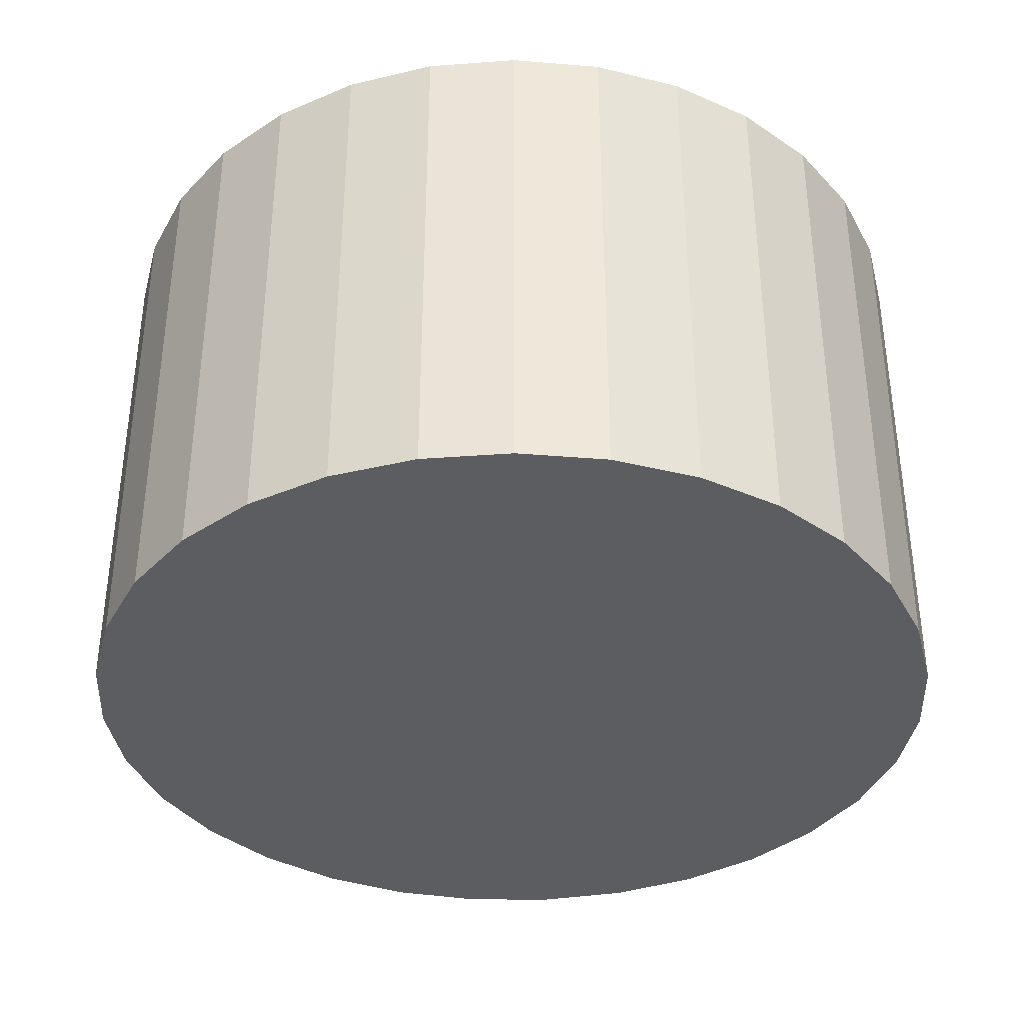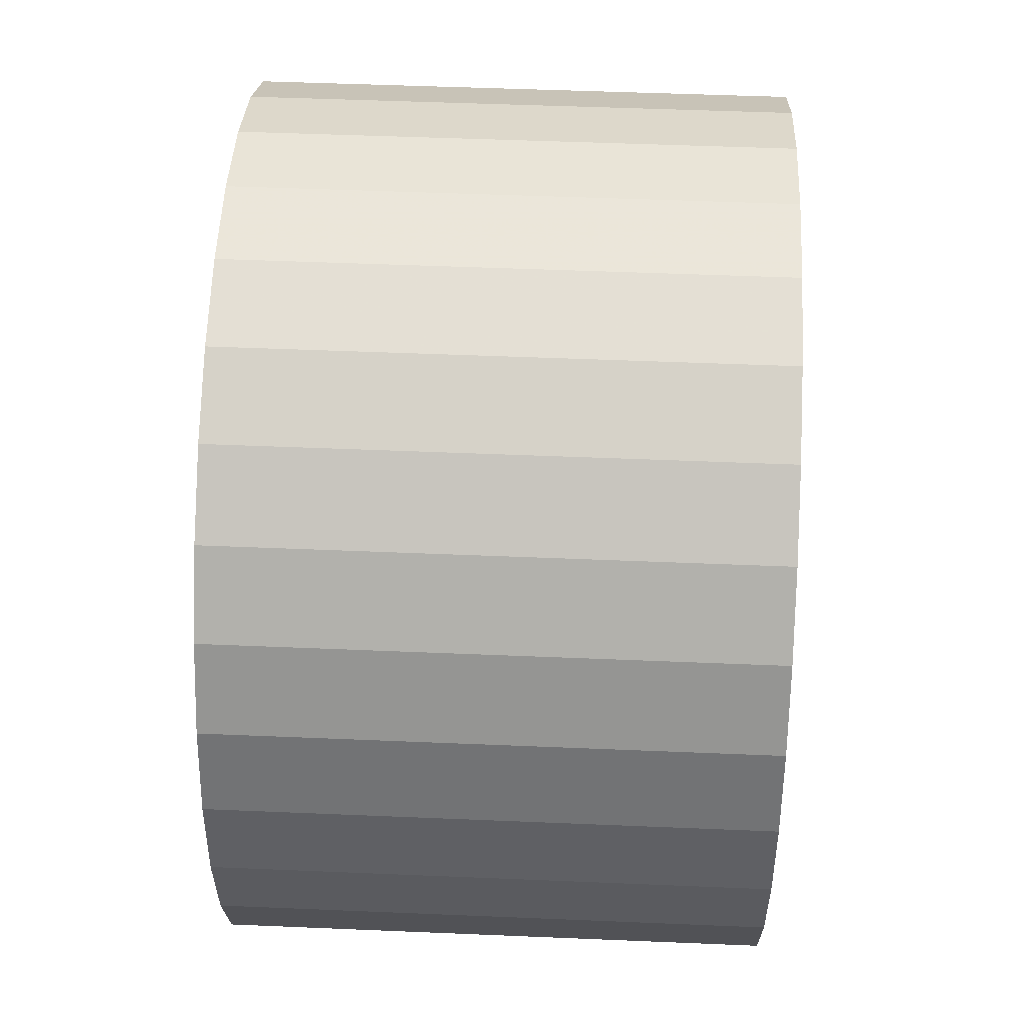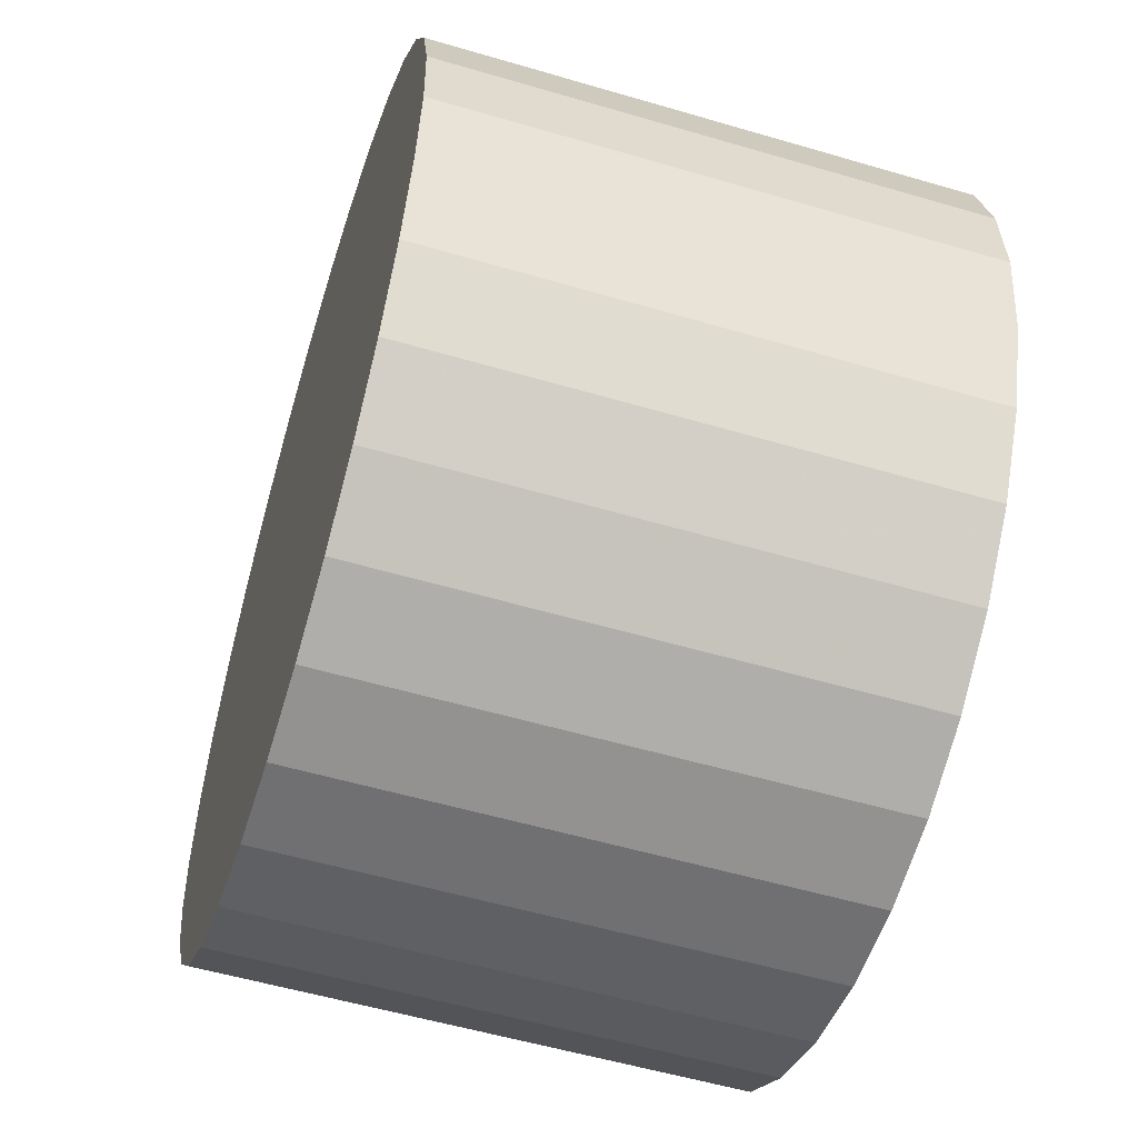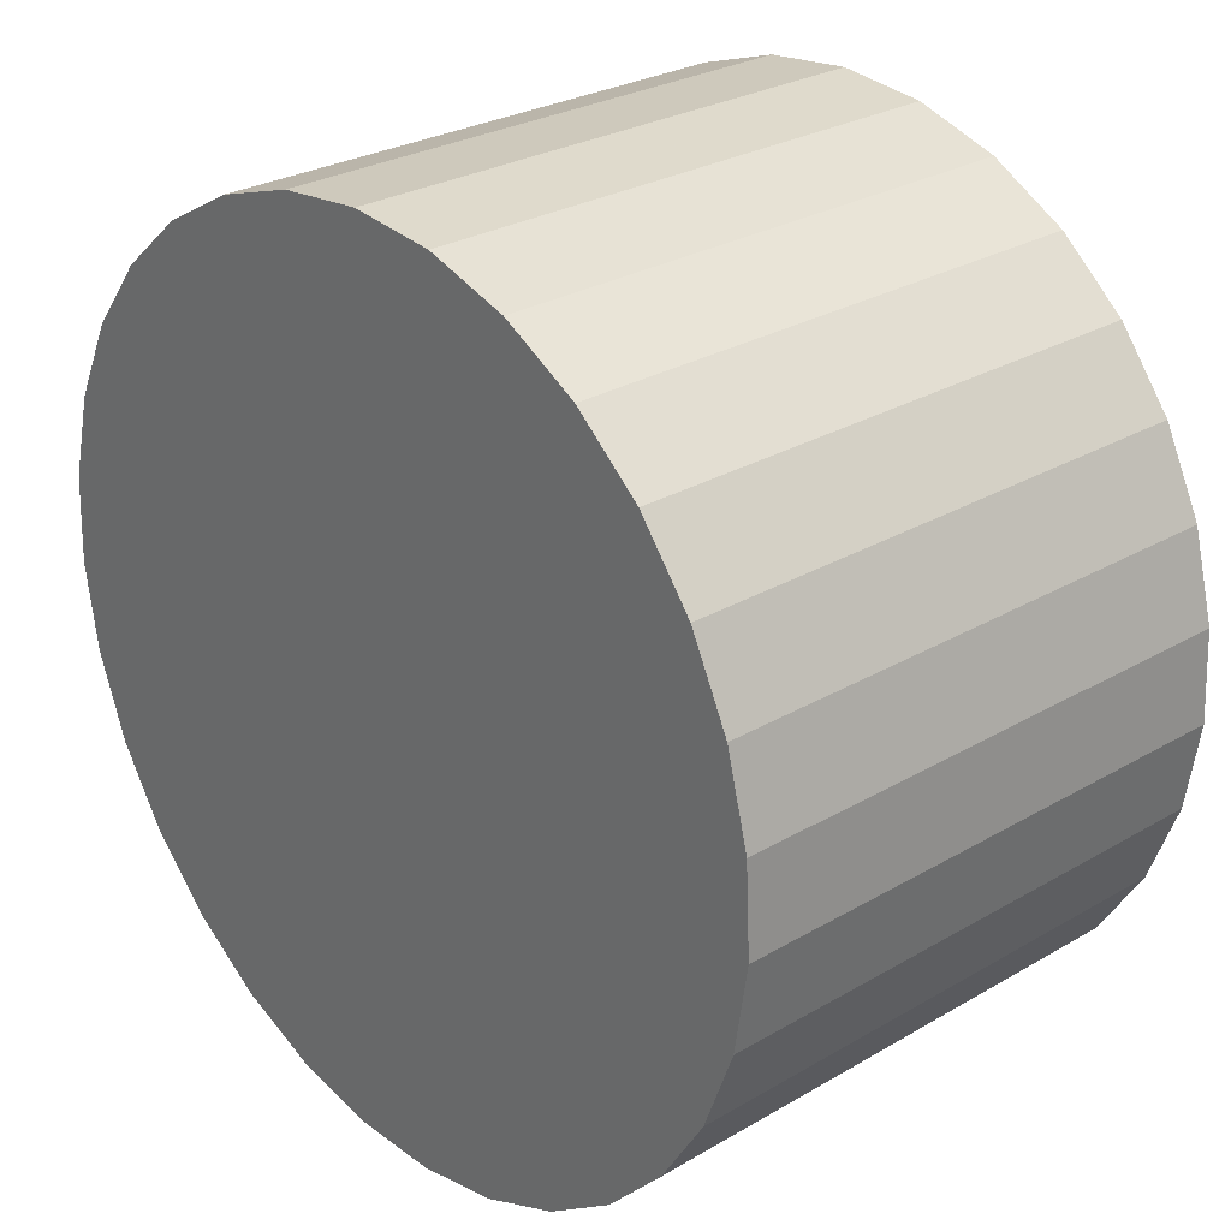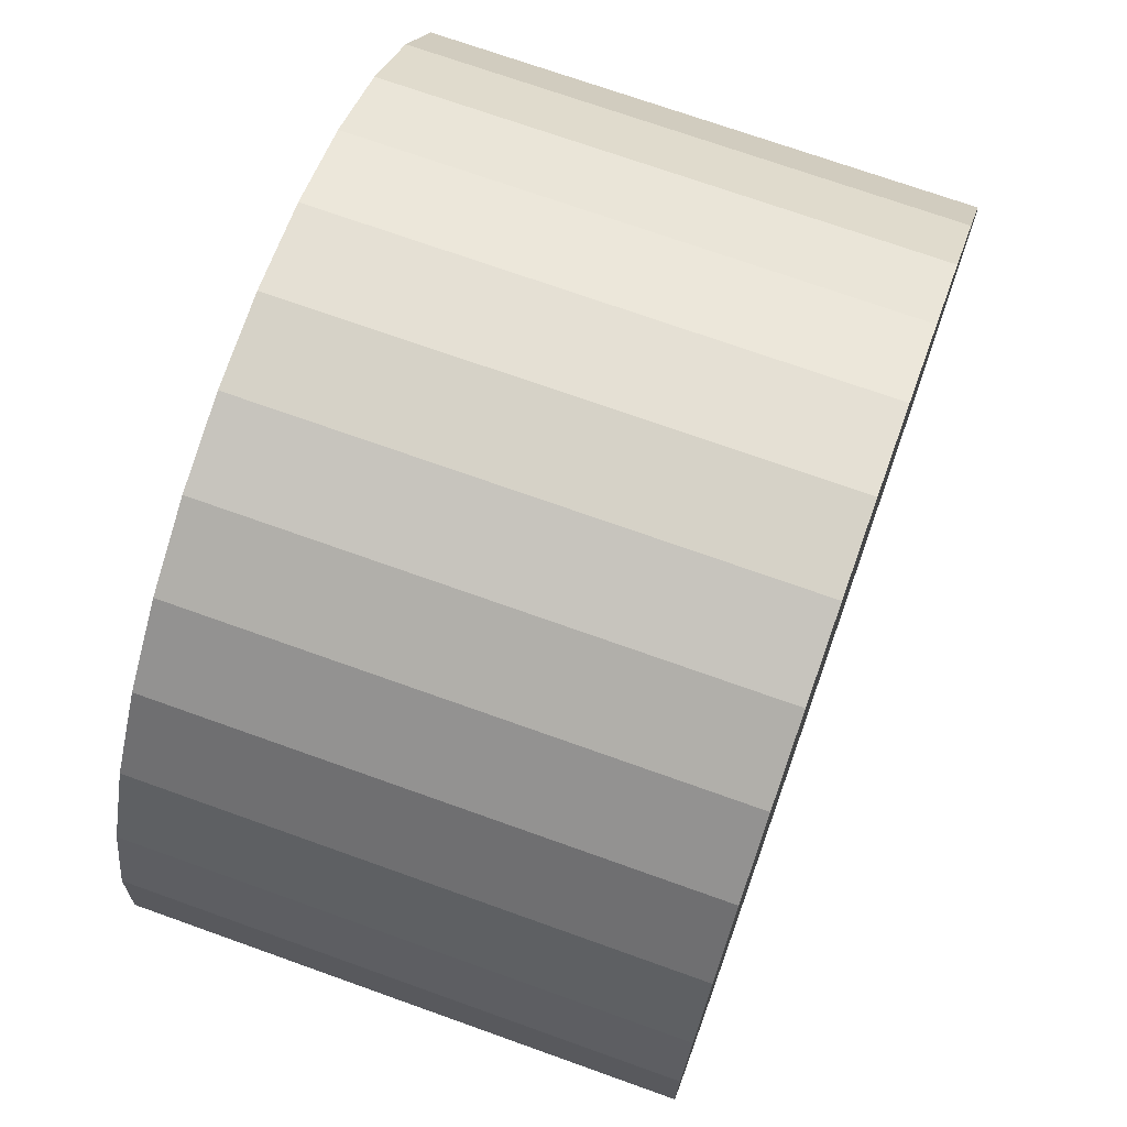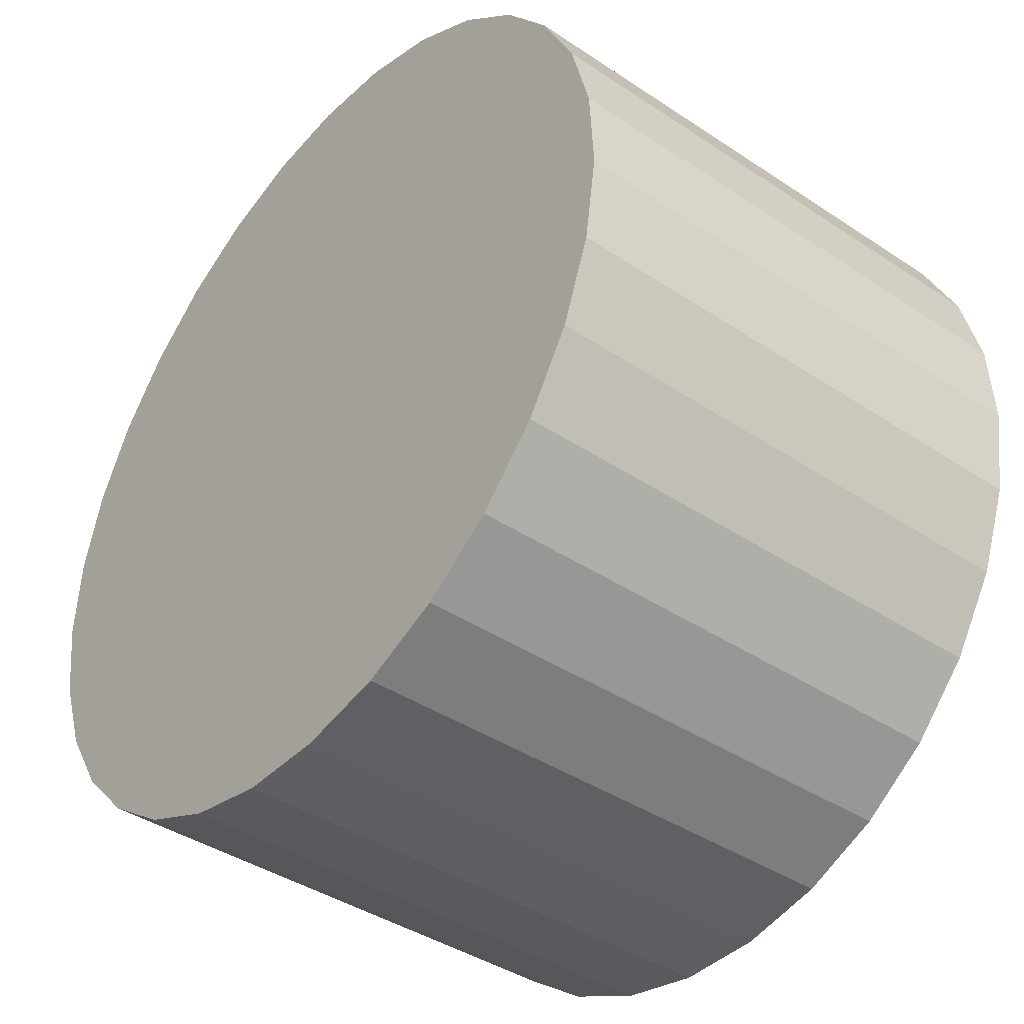
<metadata>
{"format":"obj","ext":"obj","renderer":"f3d","projection":"perspective","resolution":1024,"background":"white","views":[{"elev":-36.9,"azim":-174.5,"up":"+Y"},{"elev":48.5,"azim":-87.3,"up":"+Z"},{"elev":-55.0,"azim":-107.3,"up":"+Z"},{"elev":27.6,"azim":-131.9,"up":"+Z"},{"elev":71.8,"azim":109.7,"up":"+Z"},{"elev":-40.6,"azim":-129.2,"up":"+Z"}]}
</metadata>
<code>
v 0 -3 -3
v 0 3 -3
v -0 -3 2
v -0 3 2
v -3.624 -3 0.4448
v -3.624 3 0.4448
v -3.257 -3 -6.794
v -3.257 3 -6.794
v 4.689 -3 -1.263
v 4.689 3 -1.263
v -3.954 -3 -6.061
v -3.954 3 -6.061
v 1.006 -3 1.898
v 1.006 3 1.898
v 4.994 -3 -3.253
v 4.994 3 -3.253
v 4.942 -3 -2.243
v 4.942 3 -2.243
v 2.856 -3 1.104
v 2.856 3 1.104
v 1.972 -3 1.595
v 1.972 3 1.595
v 4.243 -3 -0.3552
v 4.243 3 -0.3552
v -4.84 -3 -4.253
v -4.84 3 -4.253
v 0.5058 -3 -7.974
v 0.5058 3 -7.974
v 2.427 -3 -7.372
v 2.427 3 -7.372
v -1.497 -3 -7.771
v -1.497 3 -7.771
v 4.489 -3 -5.202
v 4.489 3 -5.202
v -4.489 -3 -5.202
v -4.489 3 -5.202
v 1.497 -3 -7.771
v 1.497 3 -7.771
v -2.427 -3 -7.372
v -2.427 3 -7.372
v -0.5058 -3 -7.974
v -0.5058 3 -7.974
v 4.84 -3 -4.253
v 4.84 3 -4.253
v -4.243 -3 -0.3552
v -4.243 3 -0.3552
v -1.972 -3 1.595
v -1.972 3 1.595
v -2.856 -3 1.104
v -2.856 3 1.104
v -4.942 -3 -2.243
v -4.942 3 -2.243
v -4.994 -3 -3.253
v -4.994 3 -3.253
v -1.006 -3 1.898
v -1.006 3 1.898
v 3.954 -3 -6.061
v 3.954 3 -6.061
v -4.689 -3 -1.263
v -4.689 3 -1.263
v 3.257 -3 -6.794
v 3.257 3 -6.794
v 3.624 -3 0.4448
v 3.624 3 0.4448
f 1 13 21
f 1 21 19
f 1 19 63
f 1 63 23
f 1 23 9
f 1 9 17
f 1 17 15
f 1 15 43
f 1 43 33
f 1 33 57
f 1 57 61
f 1 61 29
f 1 29 37
f 1 37 27
f 1 27 41
f 1 41 31
f 1 31 39
f 1 39 7
f 1 7 11
f 1 11 35
f 1 35 25
f 1 25 53
f 1 53 51
f 1 51 59
f 1 59 45
f 1 45 5
f 1 5 49
f 1 49 47
f 1 47 55
f 1 55 3
f 1 3 13
f 22 14 2
f 20 22 2
f 64 20 2
f 24 64 2
f 10 24 2
f 18 10 2
f 16 18 2
f 44 16 2
f 34 44 2
f 58 34 2
f 62 58 2
f 30 62 2
f 38 30 2
f 28 38 2
f 42 28 2
f 32 42 2
f 40 32 2
f 8 40 2
f 12 8 2
f 36 12 2
f 26 36 2
f 54 26 2
f 52 54 2
f 60 52 2
f 46 60 2
f 6 46 2
f 50 6 2
f 48 50 2
f 56 48 2
f 4 56 2
f 14 4 2
f 14 22 13
f 13 22 21
f 22 20 21
f 21 20 19
f 20 64 19
f 19 64 63
f 64 24 63
f 63 24 23
f 24 10 23
f 23 10 9
f 10 18 9
f 9 18 17
f 18 16 17
f 17 16 15
f 16 44 15
f 15 44 43
f 44 34 43
f 43 34 33
f 34 58 33
f 33 58 57
f 58 62 57
f 57 62 61
f 62 30 61
f 61 30 29
f 30 38 29
f 29 38 37
f 38 28 37
f 37 28 27
f 28 42 27
f 27 42 41
f 42 32 41
f 41 32 31
f 32 40 31
f 31 40 39
f 40 8 39
f 39 8 7
f 8 12 7
f 7 12 11
f 12 36 11
f 11 36 35
f 36 26 35
f 35 26 25
f 26 54 25
f 25 54 53
f 54 52 53
f 53 52 51
f 52 60 51
f 51 60 59
f 60 46 59
f 59 46 45
f 46 6 45
f 45 6 5
f 6 50 5
f 5 50 49
f 50 48 49
f 49 48 47
f 48 56 47
f 47 56 55
f 4 14 3
f 3 14 13
f 56 4 55
f 55 4 3

</code>
